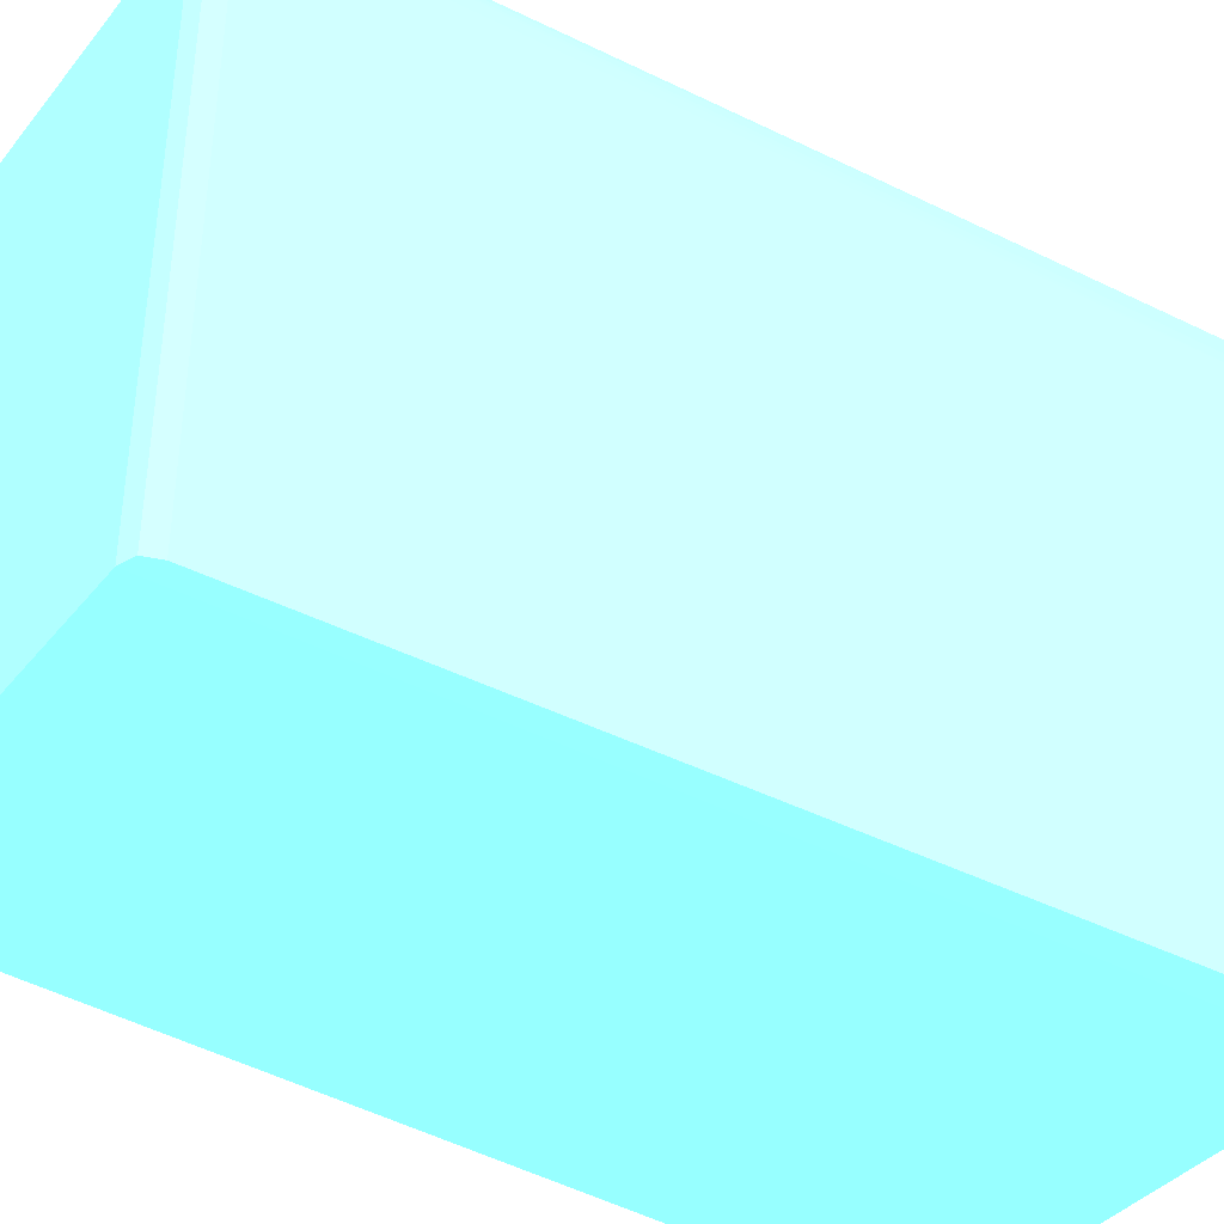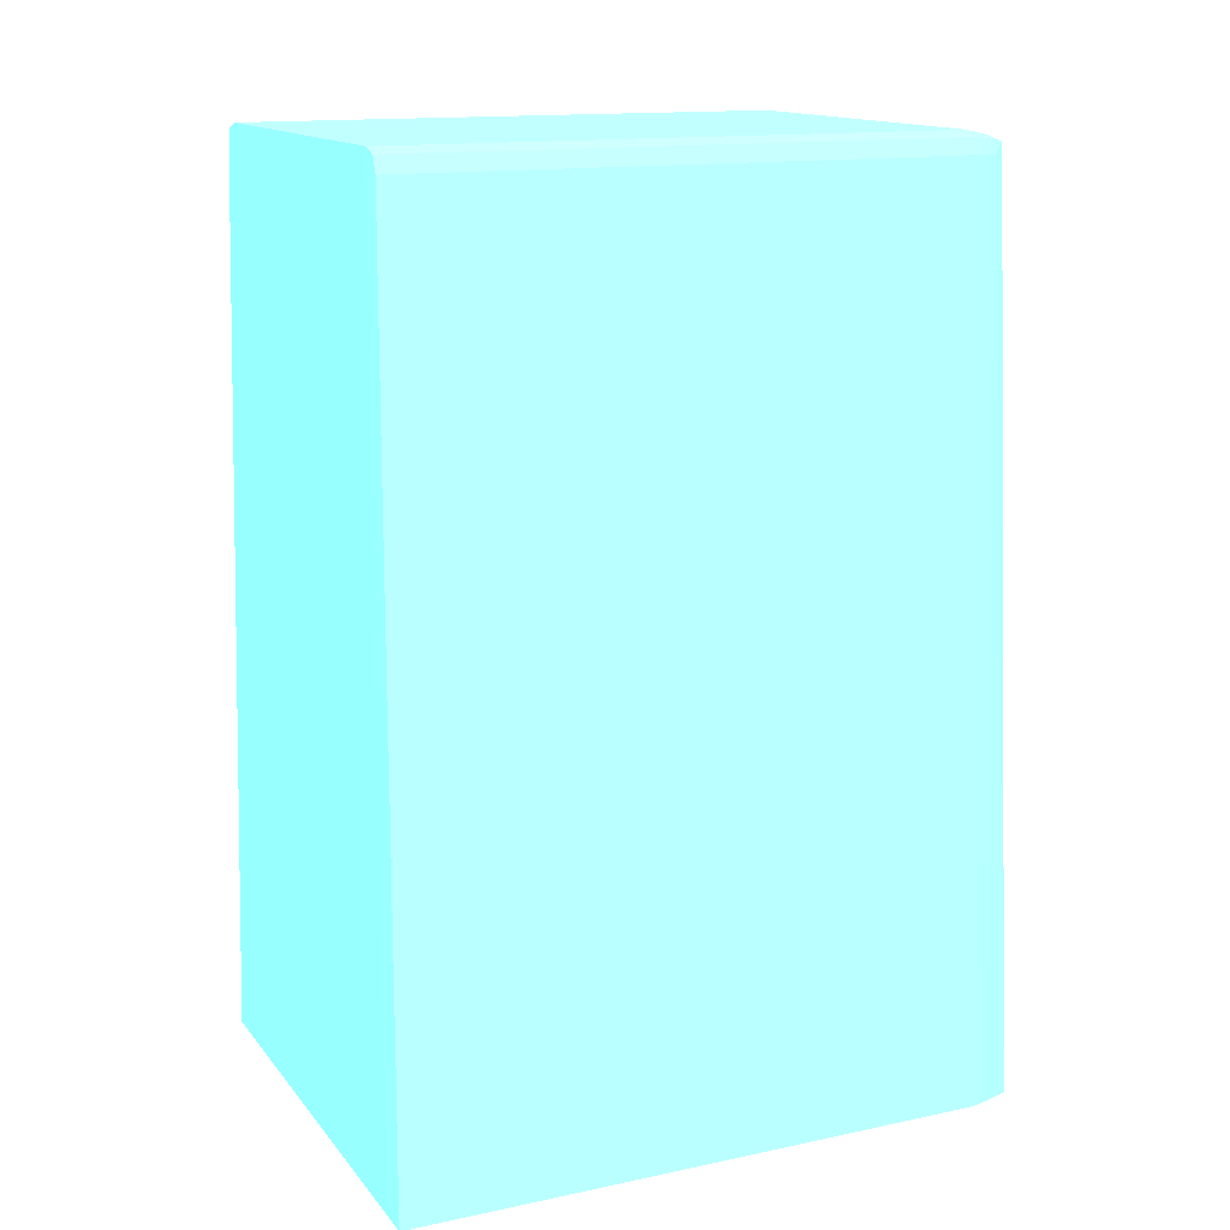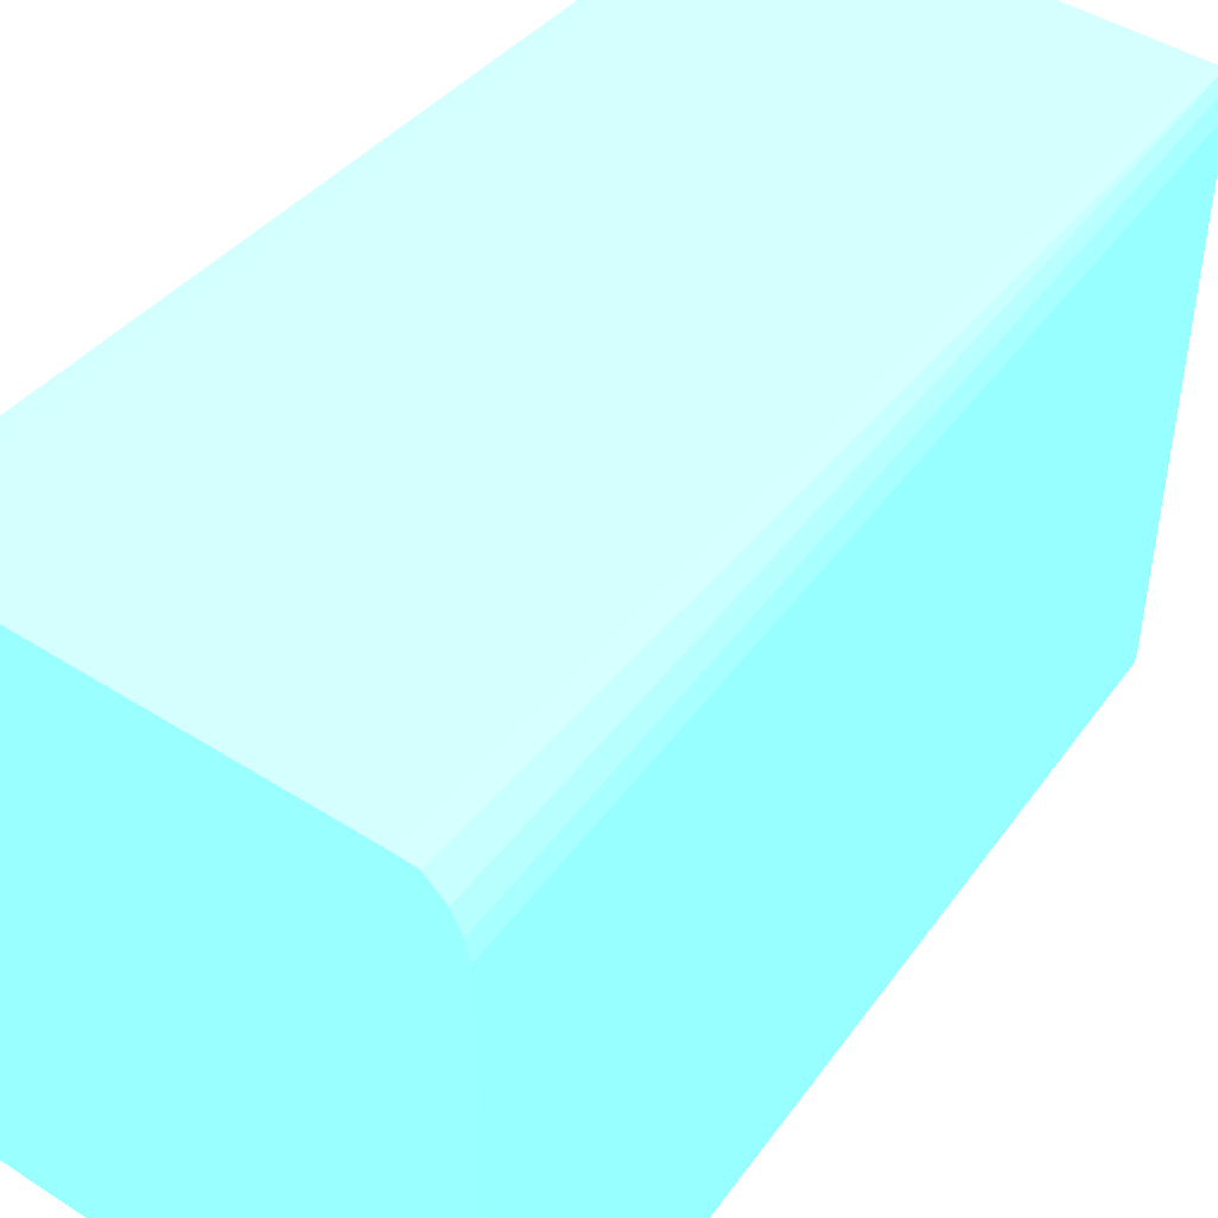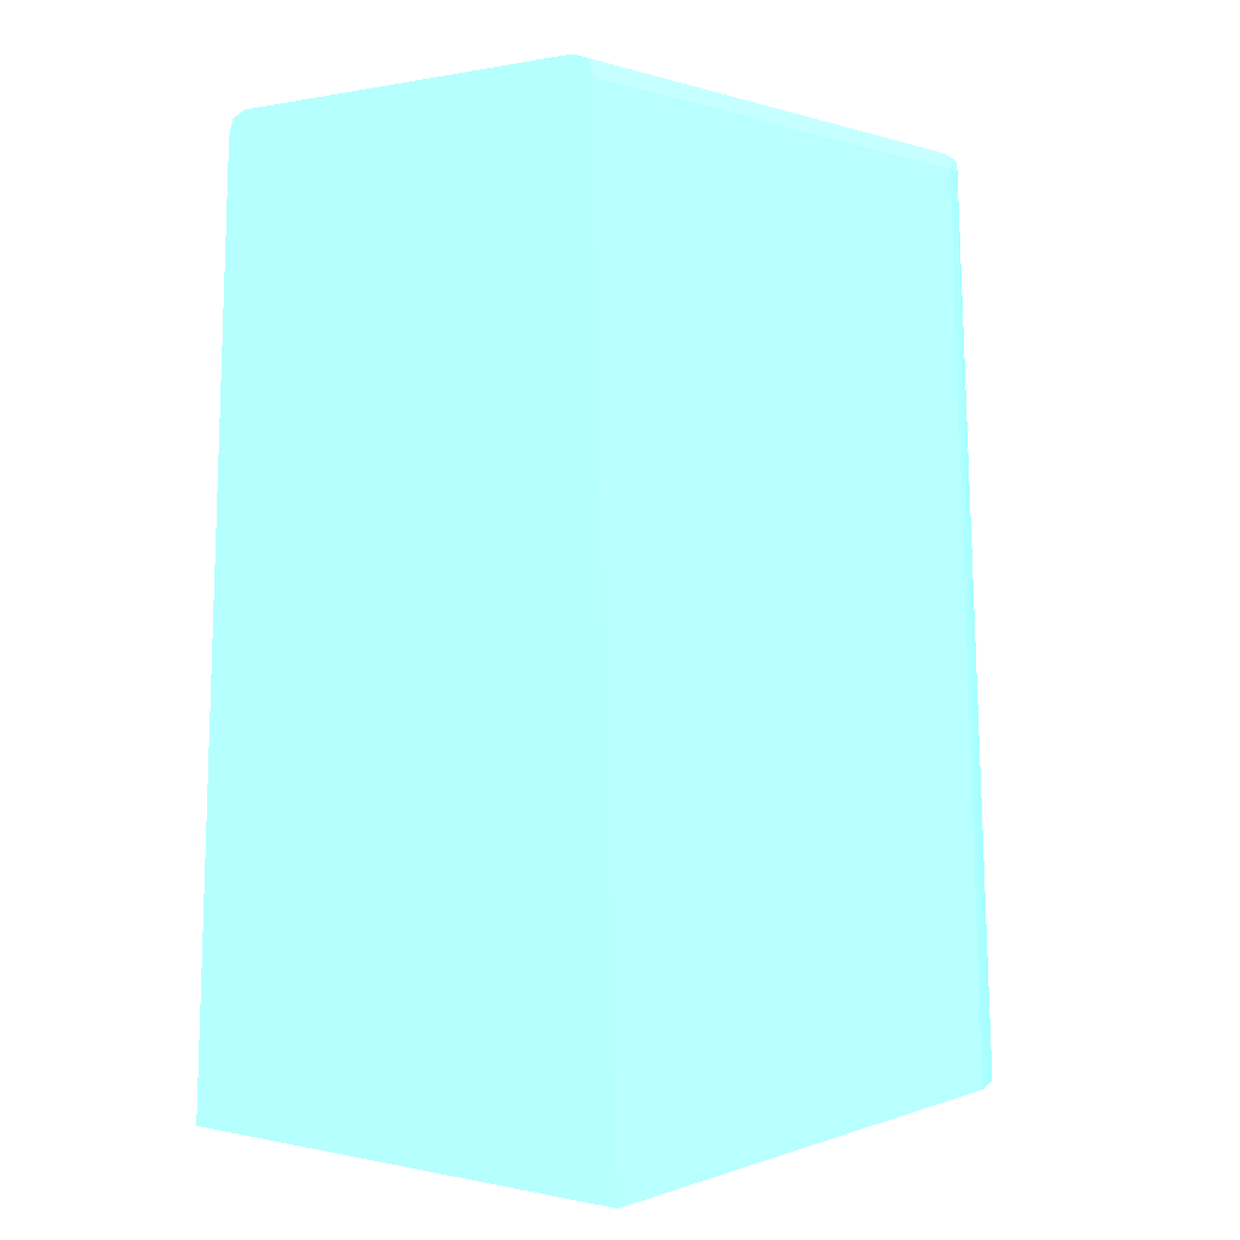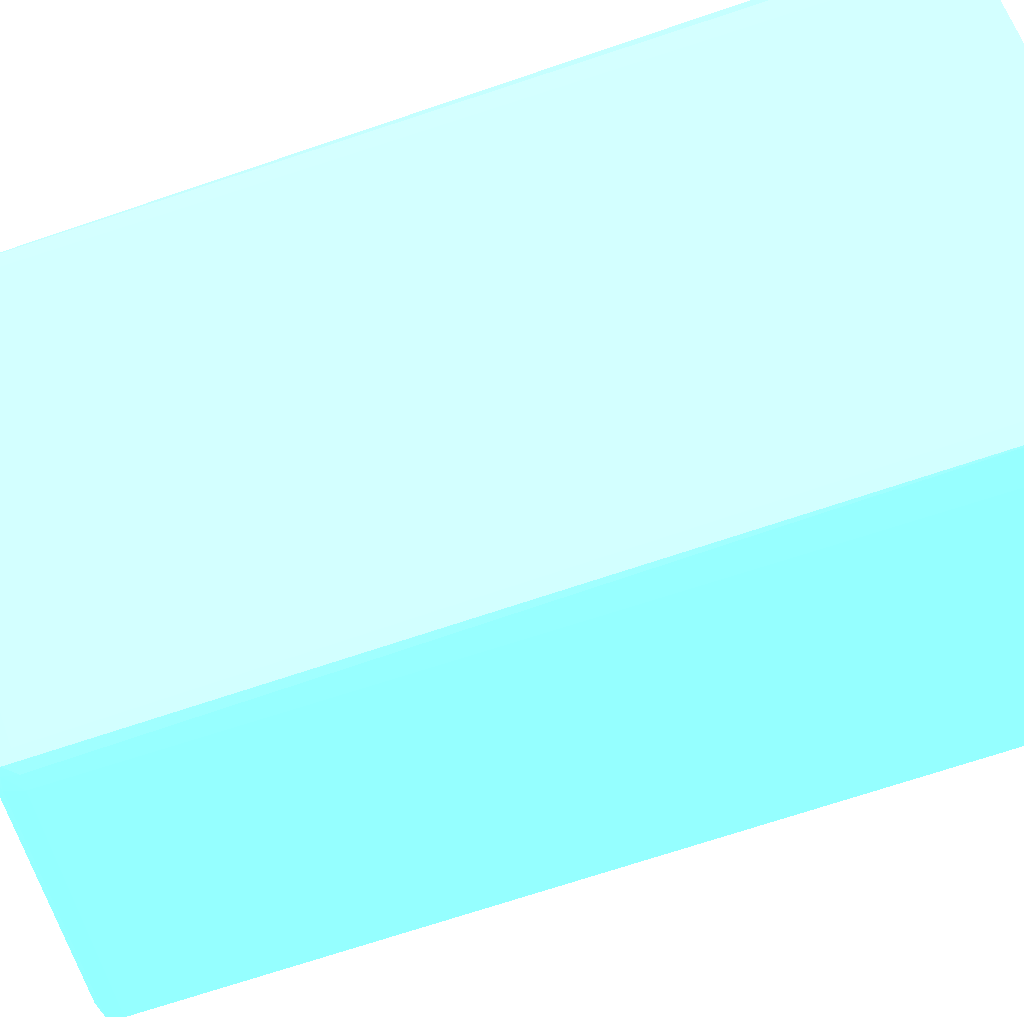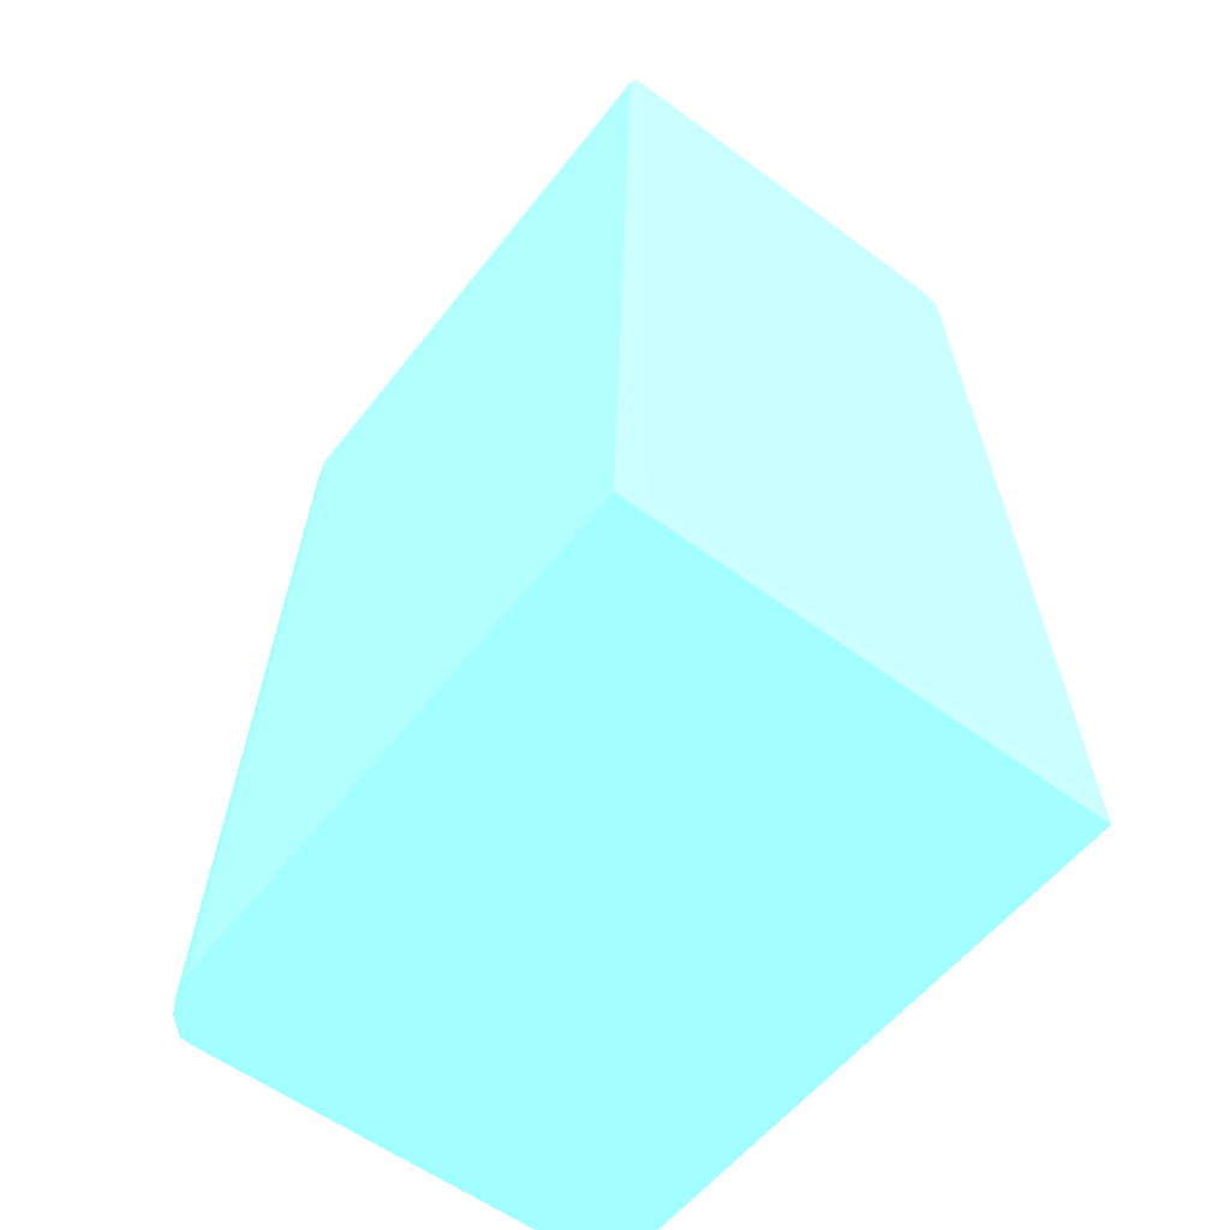
<metadata>
{"format":"obj","ext":"obj","renderer":"f3d","projection":"perspective","resolution":1024,"background":"white","views":[{"elev":-38.8,"azim":-124.5,"up":"+Z"},{"elev":14.4,"azim":-114.4,"up":"+Y"},{"elev":46.1,"azim":36.1,"up":"+Z"},{"elev":0.8,"azim":-142.0,"up":"+Y"},{"elev":63.5,"azim":-110.0,"up":"+Z"},{"elev":-57.4,"azim":142.4,"up":"+Y"}]}
</metadata>
<code>
v 0.004693 0.06107 0.002223 0.4353 0.8902 0.9608
v -0.004693 0.06107 0.01605 0.4353 0.8902 0.9608
v 0.004693 0.06107 0.01605 0.4353 0.8902 0.9608
v -0.004693 0.06096 0.01655 0.4353 0.8902 0.9608
v 0.004693 0.06096 0.01655 0.4353 0.8902 0.9608
v 0.00502 0.06088 0.01655 0.4353 0.8902 0.9608
v 0.005075 0.06093 0.01605 0.4353 0.8902 0.9608
v 0.005211 0.06055 0.01605 0.4353 0.8902 0.9608
v 0.0051 0.06055 0.01655 0.4353 0.8902 0.9608
v 0.004956 0.06082 0.01681 0.4353 0.8902 0.9608
v 0.004693 0.06082 0.01681 0.4353 0.8902 0.9608
v 0.004693 0.06055 0.01683 0.4353 0.8902 0.9608
v -0.004693 0.06055 0.01683 0.4353 0.8902 0.9608
v -0.004693 0.06082 0.01681 0.4353 0.8902 0.9608
v -0.004956 0.06082 0.01681 0.4353 0.8902 0.9608
v -0.005146 0.03829 0.0175 0.4353 0.8902 0.9608
v -0.005616 0.03829 0.01747 0.4353 0.8902 0.9608
v -0.0051 0.06055 0.01655 0.4353 0.8902 0.9608
v -0.00502 0.06088 0.01655 0.4353 0.8902 0.9608
v -0.005075 0.06093 0.01605 0.4353 0.8902 0.9608
v -0.005211 0.06055 0.01605 0.4353 0.8902 0.9608
v -0.005975 0.03829 0.01635 0.4353 0.8902 0.9608
v -0.00608 0.03829 0.001896 0.4353 0.8902 0.9608
v -0.005212 0.06055 0.002223 0.4353 0.8902 0.9608
v -0.005076 0.06093 0.002223 0.4353 0.8902 0.9608
v -0.004693 0.06107 0.002223 0.4353 0.8902 0.9608
v -0.005259 0.03881 0.001896 0.4353 0.8902 0.9608
v 0.005259 0.03881 0.001896 0.4353 0.8902 0.9608
v 0.006003 0.03829 0.001896 0.4353 0.8902 0.9608
v 0.005076 0.06093 0.002223 0.4353 0.8902 0.9608
v 0.005212 0.06055 0.002223 0.4353 0.8902 0.9608
v 0.005977 0.03829 0.01605 0.4353 0.8902 0.9608
v 0.005872 0.03829 0.01655 0.4353 0.8902 0.9608
v 0.005639 0.03829 0.01704 0.4353 0.8902 0.9608
v 0.005182 0.03829 0.01748 0.4353 0.8902 0.9608
v -0.005871 0.03829 0.01674 0.4353 0.8902 0.9608
v -0.004661 0.03829 0.01751 0.4353 0.8902 0.9608
v 0.004198 0.03829 0.01751 0.4353 0.8902 0.9608
v 0.004693 0.03829 0.01751 0.4353 0.8902 0.9608
f 2 3 1
f 4 3 2
f 5 3 4
f 6 3 5
f 6 7 3
f 6 8 7
f 6 9 8
f 6 10 9
f 6 5 10
f 11 10 5
f 11 12 10
f 11 13 12
f 11 14 13
f 11 5 14
f 5 4 14
f 15 14 4
f 15 13 14
f 15 16 13
f 15 17 16
f 15 18 17
f 15 19 18
f 15 4 19
f 19 4 2
f 20 19 2
f 21 19 20
f 21 18 19
f 21 22 18
f 21 23 22
f 21 24 23
f 21 20 24
f 20 25 24
f 20 2 25
f 26 25 2
f 26 27 25
f 26 1 27
f 26 2 1
f 27 1 28
f 27 28 23
f 25 27 23
f 24 25 23
f 28 29 23
f 30 29 28
f 30 31 29
f 30 8 31
f 7 8 30
f 7 30 3
f 30 1 3
f 30 28 1
f 31 8 29
f 8 32 29
f 33 32 8
f 33 34 32
f 9 34 33
f 9 10 34
f 34 10 35
f 34 35 32
f 32 35 29
f 29 35 23
f 17 23 35
f 22 23 17
f 36 22 17
f 36 18 22
f 36 17 18
f 37 17 35
f 16 17 37
f 13 16 37
f 13 37 38
f 12 13 38
f 39 12 38
f 39 10 12
f 39 35 10
f 39 38 35
f 38 37 35
f 9 33 8

</code>
